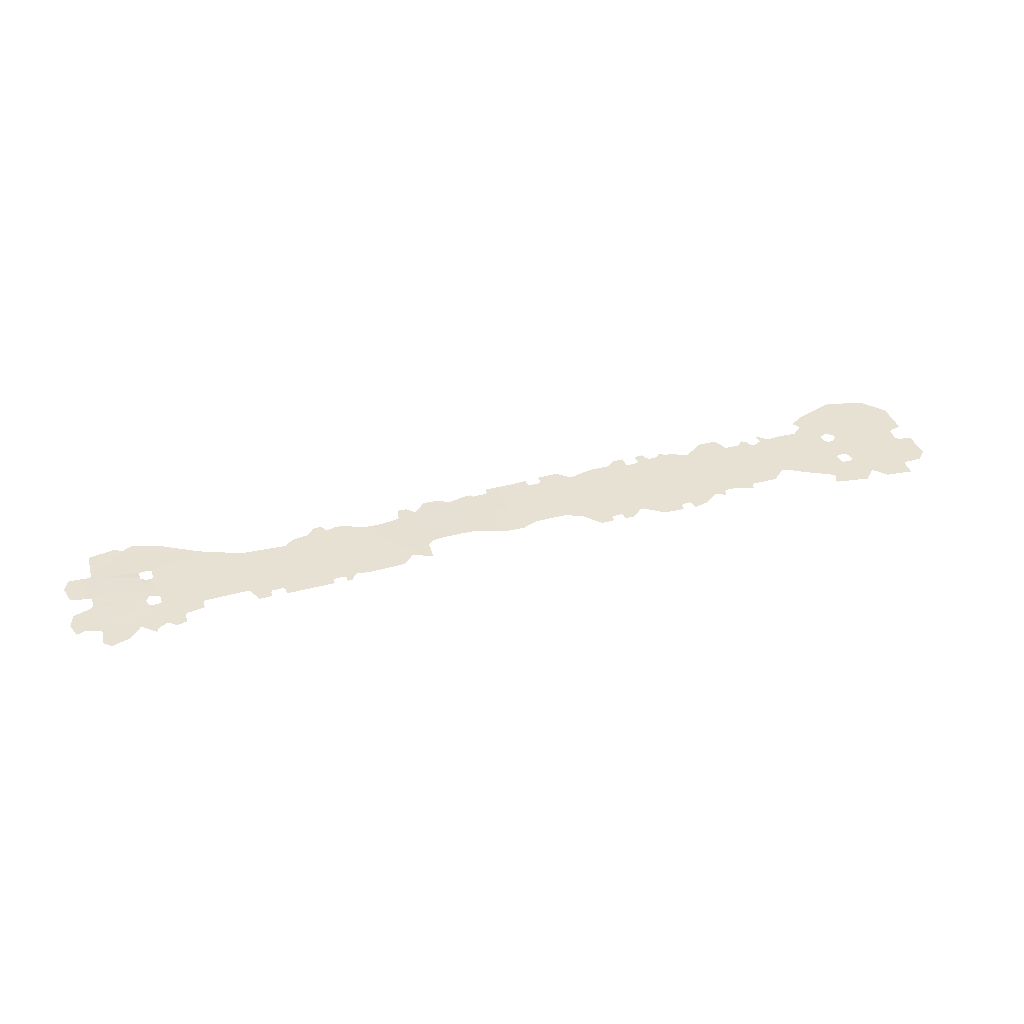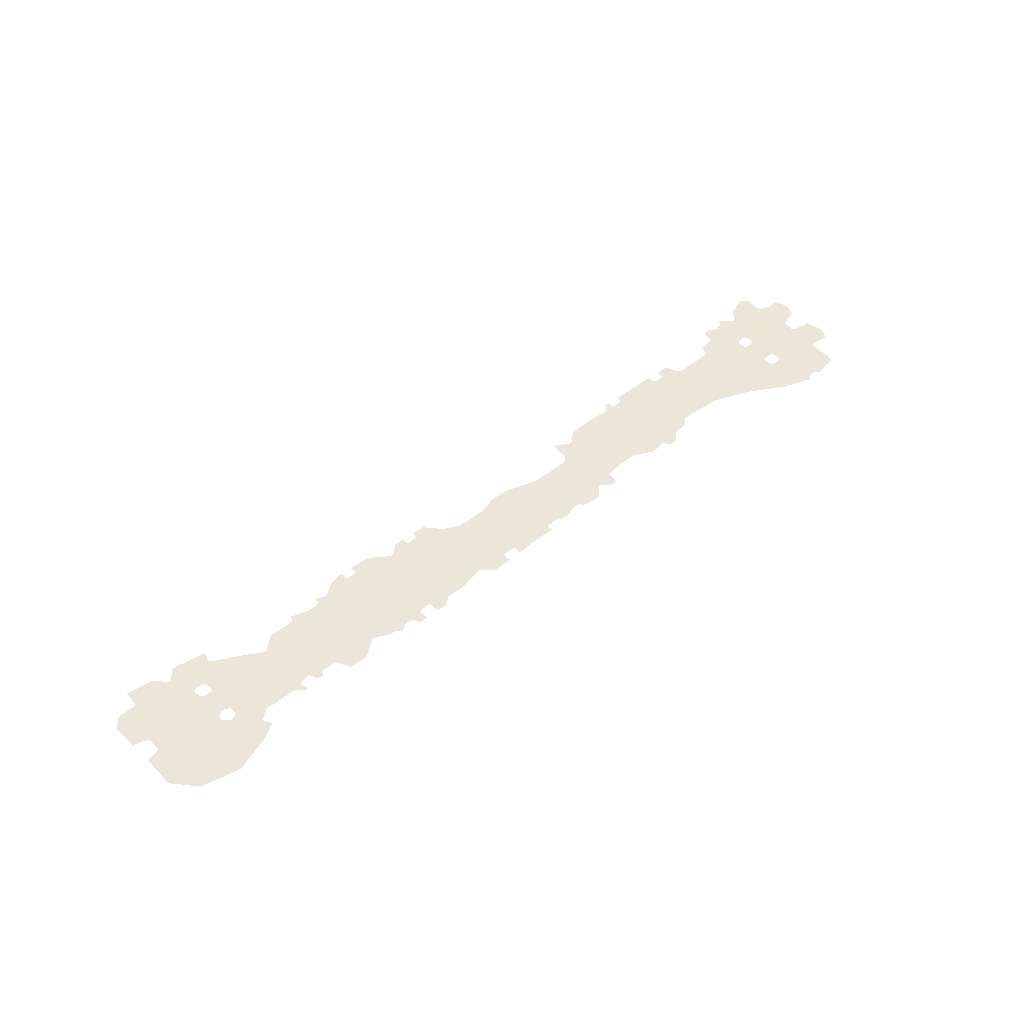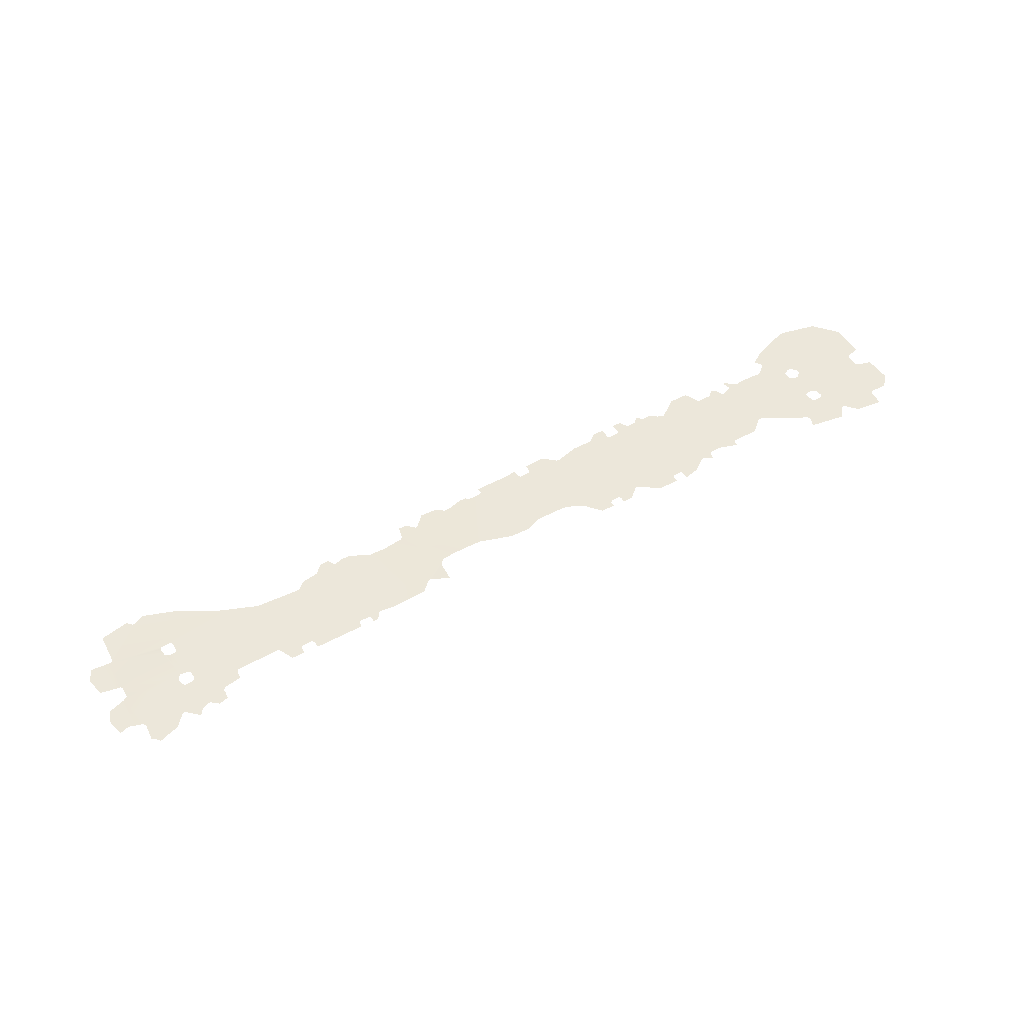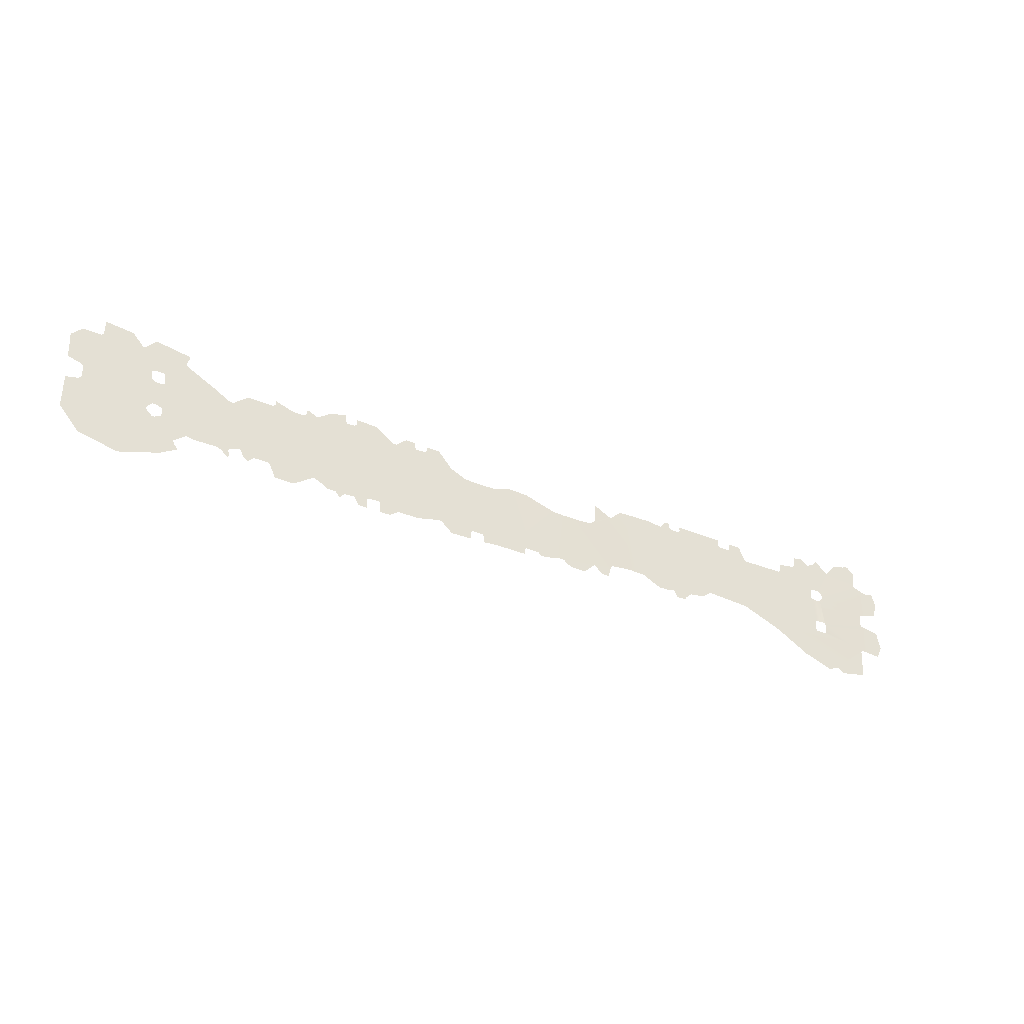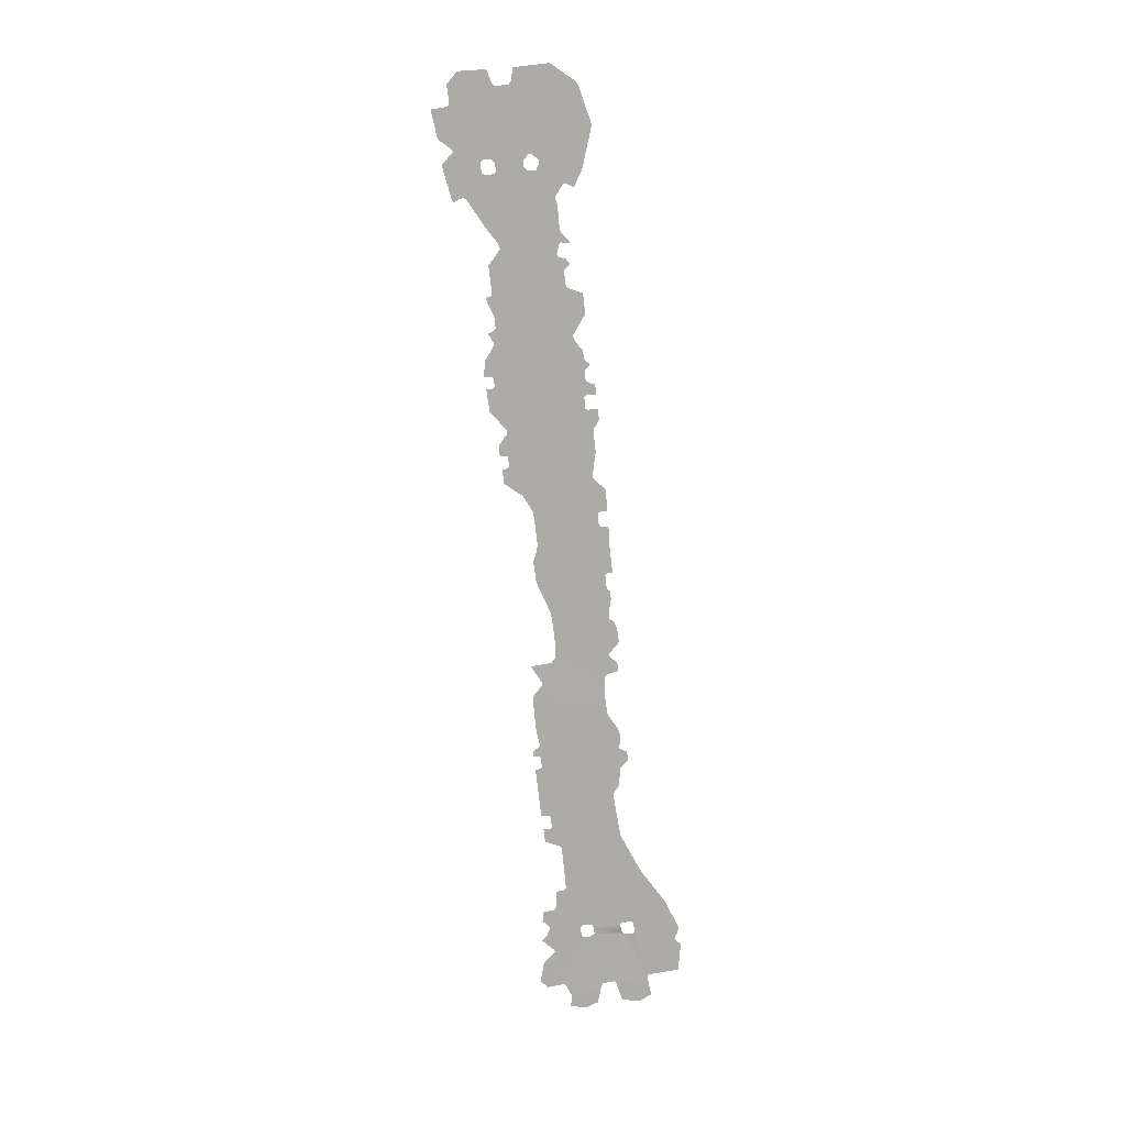
<metadata>
{"format":"obj","ext":"obj","renderer":"f3d","projection":"perspective","resolution":1024,"background":"white","views":[{"elev":38.6,"azim":-18.6,"up":"+Y"},{"elev":47.3,"azim":138.1,"up":"+Y"},{"elev":50.3,"azim":-30.6,"up":"+Y"},{"elev":-36.0,"azim":151.4,"up":"+Z"},{"elev":-76.4,"azim":96.6,"up":"+Y"}]}
</metadata>
<code>
v -33.67 129.1 10.67
v -34.83 129.1 9
v -30.5 129.1 6.333
v -33.5 129.1 11.5
v -20.33 129.1 2.833
v -9.167 129.1 5.167
v -3.667 129.1 11.5
v -3.667 129.1 14
v -19.17 129.1 2.833
v -36.67 129.1 14
v -34.67 129.1 40.17
v -35 129.1 40
v -35 129.1 39.5
v -34.5 129.1 38.5
v -22.67 129.1 38.5
v -25.5 129.1 41.67
v -27 129.1 17
v -27.67 129.1 17
v -3.667 129.1 17
v -3.667 129.1 21
v -4.333 129.1 21
v -25.33 129.1 18.67
v -26.67 129.1 21
v -25.33 129.1 19.5
v -11.33 129.1 38.5
v -11.5 129.1 42.67
v -19 129.1 41.83
v -22 129.1 38.5
v -29.5 129.1 18
v -10.83 129.1 37.83
v -6.833 129.1 26.5
v -3.333 129.1 27.5
v -3.333 129.1 28.17
v -27.5 129.1 28.17
v -34.17 129.1 37.17
v -28.5 129.1 31.83
v -26 129.1 31.83
v -7 129.1 21.67
v -7.667 129.1 22.33
v -28.67 129.1 28.17
v -28.17 129.1 21
v -7.667 129.1 25.83
v -3.167 129.1 31.83
v -25.33 129.1 31.17
v -25.5 129.1 29.17
v -26.33 129.1 28.33
v -29.33 129.1 20.33
v -29.17 129.1 28.67
v -34.83 129.1 36.5
v -3 129.1 34.83
v -5.833 129.1 37.83
v -42.67 129.1 13.67
v -38.33 129.1 13.67
v -29 129.1 31.33
v -29.17 129.1 29.5
v -42.67 129.1 32.33
v -59.83 129.1 13.5
v -72.33 129.1 13.5
v -67 129.1 9.667
v -61.67 129.1 9.667
v -81.5 129.1 11.33
v -80.33 129.1 10
v -80 129.1 10
v -78.83 129.1 11.33
v -81 129.1 35.17
v -73.83 129.1 35.17
v -76 129.1 36.83
v -80.5 129.1 35.67
v -80.33 129.1 37.83
v -68.17 129.1 33.17
v -68.83 129.1 33.83
v -72.33 129.1 34.17
v -59.5 129.1 13.83
v -51.33 129.1 15.17
v -48 129.1 29.5
v -59.33 129.1 33
v -76.5 129.1 11.33
v -74.17 129.1 12.83
v -48.17 129.1 13.83
v -48.67 129.1 12.17
v -48.33 129.1 11.5
v -46.33 129.1 13.17
v -48.67 129.1 14.33
v -44.83 129.1 13.83
v -46.67 129.1 29.83
v -50.83 129.1 15.17
v -53.83 129.1 12.17
v -52.33 129.1 13.17
v -52 129.1 14.5
v -55.33 129.1 13.83
v -71.67 129.1 34.17
v -69.17 129.1 35.33
v -59.83 129.1 33.5
v -60 129.1 34.83
v -65 129.1 33.17
v -52 129.1 33
v -82.83 129.1 11.5
v -83.67 129.1 35.83
v -83.67 129.1 37.5
v -85.33 129.1 37.5
v -85.33 129.1 10
v -84.33 129.1 11.5
v -83.17 129.1 35.33
v -88.17 129.1 9.167
v -85.5 129.1 9.167
v -88 129.1 11.83
v -95.83 129.1 33.5
v -102.2 129.1 34
v -104.7 129.1 34.17
v -111.2 129.1 33.5
v -105.2 129.1 34.67
v -109 129.1 36
v -123 129.1 12.33
v -120 129.1 12.33
v -110.3 129.1 12.5
v -119.2 129.1 29.17
v -126.5 129.1 29.17
v -109.5 129.1 12.5
v -105.2 129.1 36
v -117.3 129.1 29.33
v -95 129.1 9.167
v -92 129.1 9.167
v -92 129.1 12
v -91.5 129.1 12.5
v -97.5 129.1 11
v -103.3 129.1 11
v -119.5 129.1 11.83
v -119.5 129.1 9.667
v -113.7 129.1 9.5
v -110.5 129.1 12.33
v -95 129.1 33.5
v -112.8 129.1 31.5
v -128 129.1 10.17
v -123.5 129.1 11.83
v -128 129.1 29.5
v -98.83 129.1 36.17
v -101.7 129.1 34.5
v -101.7 129.1 36.17
v -123.7 129.1 9.833
v -88.5 129.1 12.33
v -89.67 129.1 37.33
v -143.5 129.1 11.33
v -141.3 129.1 11.33
v -140.8 129.1 12.17
v -147.2 129.1 12.33
v -136.8 129.1 12.17
v -145.7 129.2 27.83
v -149.2 129.2 27.67
v -158.8 129.1 13.67
v -136.3 129.1 11.67
v -136.8 129.1 30.67
v -131 129.1 30.83
v -151.8 129.1 10.67
v -149.8 129.1 11.33
v -149.2 129.1 12.33
v -155.7 129.1 10.5
v -159.5 129.2 29.33
v -159.8 129.2 35
v -164.5 129.1 32.5
v -164.5 129.1 14.83
v -163.7 129.1 11.5
v -161.3 129.1 11.67
v -159.3 129.1 13.67
v -154.3 129.2 27.67
v -136.3 129.1 10.17
v -158 129.2 28
v -165 129.1 15.33
v -165.3 129.1 32.5
v -168.3 129.1 35.33
v -170.7 129.1 35.5
v -170.7 129.1 16
v -189.7 129.1 12.17
v -189.7 129.1 11.83
v -187 129.1 11.67
v -185.7 129.1 13.83
v -191.7 129.1 14.17
v -183.5 129.1 13.17
v -180.8 129.1 13.17
v -175.5 129.1 15.83
v -189.2 129.1 35.83
v -189.2 129.1 37.17
v -202.8 129.1 37.17
v -202.8 129.1 35.33
v -188.7 129.1 35.33
v -206.8 129.1 35.17
v -206.8 129.1 37
v -210.5 129.1 37
v -206.3 129.1 34.67
v -212.2 129.1 33.17
v -198.7 129.1 16.83
v -196.2 129.1 14.83
v -212.7 129.1 32.67
v -210 129.1 16.17
v -203.3 129.1 34.67
v -211.3 129.1 16
v -213.3 129.1 32.67
v -213.3 129.1 15.17
v -184.2 129.1 37.33
v -185.5 129.1 37.33
v -185.5 129.1 35.83
v -182.5 129.1 35.17
v -186 129.1 35.33
v -178.2 129.1 35.67
v -252.8 129.1 4.333
v -245.2 129.1 2.833
v -243.8 129.1 4.167
v -243 129.1 4.167
v -253.3 129.1 12.67
v -240.3 129.1 2.833
v -232 129.1 5.833
v -222.7 129.1 11.33
v -253.8 129.1 13.17
v -218.3 129.1 13.17
v -236.8 129.1 15.83
v -237.3 129.1 15.33
v -250.3 129.1 42.67
v -252.5 129.1 42.67
v -254 129.1 41.33
v -253.7 129.1 38.17
v -243.5 129.1 38.17
v -246.7 129.1 41.67
v -240 129.1 15.33
v -240.5 129.1 15.83
v -231 129.1 38.17
v -235.8 129.1 38.83
v -236.5 129.1 38.83
v -243 129.1 38.17
v -238.5 129.1 39.83
v -236.8 129.1 18.5
v -240.3 129.4 18.33
v -231.2 129.1 39.83
v -233.8 129.1 40.5
v -231 129.1 37
v -236.8 129.1 26.67
v -237.3 129.1 19
v -236.3 129.1 27.17
v -239.3 129.3 26.5
v -255.8 129.1 26.5
v -254.5 129.1 25.67
v -254.3 129.1 22.5
v -237.8 129.1 26.5
v -238.8 129.1 19
v -239.7 129.1 41.33
v -237.8 129.1 30.17
v -230.2 129.1 36.33
v -239.3 129.1 30.17
v -256 129.1 21.83
v -256 129.1 13
v -254.8 129.1 22
v -239.8 129.4 18.83
v -224.8 129.1 32.83
v -236.3 129.1 29.5
v -240.3 129.3 28.17
v -236.8 129.1 30
v -225.3 129.1 33.33
v -225.5 129.1 35.67
v -253.5 129.1 36.67
v -256 129.1 35.5
v -256 129.1 26.5
v -254.3 129.1 36
v -240 129.1 29.5
v -251.5 129.1 43.17
v -252.2 129.1 43.17
v -261.2 129.1 16
v -259.5 129.1 12.67
v -260.2 129.1 21
v -258.3 129.1 35
v -260.3 129.1 35.67
v -261.5 129.1 31.5
v -257.2 129.1 35
v -260.2 129.1 27.83
g m_d_005_nav_01
f 2 1 3
f 1 4 3
f 3 4 5
f 7 6 8
f 9 5 6
f 6 5 8
f 8 5 10
f 10 5 4
f 12 11 13
f 13 11 14
f 14 11 15
f 15 11 16
f 18 17 10
f 19 8 17
f 17 8 10
f 20 19 21
f 21 19 22
f 22 19 17
f 23 21 24
f 24 21 22
f 26 25 27
f 27 25 28
f 18 10 29
f 25 30 28
f 32 31 33
f 33 31 34
f 14 15 35
f 35 15 36
f 36 15 37
f 38 23 39
f 40 34 41
f 41 34 23
f 23 34 42
f 42 34 31
f 39 23 42
f 21 23 38
f 37 43 44
f 43 33 44
f 44 33 45
f 46 45 33
f 34 46 33
f 29 10 47
f 41 47 40
f 40 47 48
f 49 35 36
f 50 43 51
f 51 43 30
f 53 52 10
f 43 37 30
f 30 37 28
f 28 37 15
f 36 54 49
f 54 55 49
f 48 47 55
f 49 55 56
f 56 55 52
f 52 55 10
f 10 55 47
f 58 57 59
f 59 57 60
f 62 61 63
f 63 61 64
f 66 65 67
f 67 65 68
f 69 67 68
f 71 70 72
f 74 73 75
f 75 73 76
f 76 73 70
f 70 73 58
f 77 64 78
f 80 79 81
f 81 79 82
f 79 83 82
f 82 83 84
f 75 85 86
f 88 87 89
f 89 87 90
f 91 71 72
f 89 90 74
f 74 90 73
f 57 58 73
f 84 83 52
f 52 83 56
f 56 83 85
f 85 83 86
f 92 71 91
f 86 74 75
f 94 93 95
f 93 76 95
f 95 76 70
f 96 75 76
f 61 97 64
f 64 97 78
f 78 97 58
f 99 98 100
f 100 98 101
f 101 98 102
f 66 72 65
f 65 72 103
f 97 102 58
f 58 102 70
f 70 102 72
f 72 102 103
f 103 102 98
f 105 104 101
f 101 104 106
f 108 107 109
f 109 107 110
f 111 109 112
f 112 109 110
f 114 113 115
f 115 113 116
f 116 113 117
f 115 116 118
f 119 111 112
f 116 120 118
f 122 121 123
f 123 121 124
f 124 121 125
f 118 124 126
f 126 124 125
f 128 127 129
f 127 114 129
f 129 114 130
f 107 131 132
f 132 131 120
f 120 131 118
f 118 131 124
f 130 114 115
f 134 133 113
f 113 133 117
f 117 133 135
f 110 107 132
f 137 136 108
f 108 136 107
f 138 136 137
f 139 133 134
f 106 140 101
f 101 140 100
f 100 140 141
f 141 140 131
f 124 131 140
f 143 142 144
f 144 142 145
f 144 145 146
f 146 145 147
f 147 145 148
f 148 145 149
f 150 146 133
f 133 146 135
f 135 146 151
f 151 146 147
f 152 135 151
f 154 153 155
f 155 153 149
f 149 153 156
f 155 149 145
f 158 157 159
f 161 160 162
f 162 160 163
f 164 148 149
f 165 150 133
f 163 160 149
f 149 160 164
f 164 160 166
f 166 160 167
f 169 168 170
f 168 166 170
f 170 166 171
f 171 166 167
f 159 157 168
f 168 157 166
f 173 172 174
f 174 172 175
f 175 172 176
f 177 175 178
f 178 175 179
f 181 180 182
f 182 180 183
f 184 183 180
f 186 185 187
f 185 188 187
f 187 188 189
f 191 190 176
f 189 188 192
f 192 188 193
f 193 188 190
f 190 188 194
f 195 192 193
f 197 196 195
f 195 196 192
f 199 198 200
f 200 198 201
f 202 201 184
f 200 201 202
f 203 170 201
f 201 170 179
f 179 170 171
f 176 190 175
f 183 184 194
f 184 201 194
f 194 201 190
f 190 201 175
f 175 201 179
f 205 204 206
f 206 204 207
f 207 204 208
f 209 207 210
f 210 207 211
f 208 212 207
f 207 212 211
f 211 212 213
f 215 214 213
f 217 216 218
f 218 216 219
f 219 216 220
f 220 216 221
f 222 215 212
f 222 212 223
f 225 224 226
f 226 224 227
f 226 227 228
f 212 215 213
f 214 229 213
f 223 212 230
f 231 224 232
f 232 224 225
f 224 233 227
f 235 234 229
f 229 234 213
f 213 234 236
f 238 237 239
f 239 237 240
f 237 241 242
f 242 241 235
f 243 228 227
f 241 234 235
f 245 244 233
f 233 244 227
f 227 244 246
f 248 247 212
f 212 247 249
f 250 230 237
f 237 230 240
f 240 230 249
f 249 230 212
f 242 250 237
f 252 251 236
f 236 251 213
f 213 251 197
f 197 251 196
f 237 238 253
f 254 251 252
f 256 255 245
f 244 251 254
f 255 251 245
f 245 251 244
f 219 220 257
f 259 258 238
f 238 258 260
f 227 246 220
f 220 246 261
f 260 257 238
f 238 257 253
f 253 257 261
f 261 257 220
f 216 217 262
f 262 217 263
f 265 264 248
f 248 264 247
f 247 264 266
f 268 267 269
f 267 270 269
f 270 258 269
f 269 258 271
f 271 258 259

</code>
